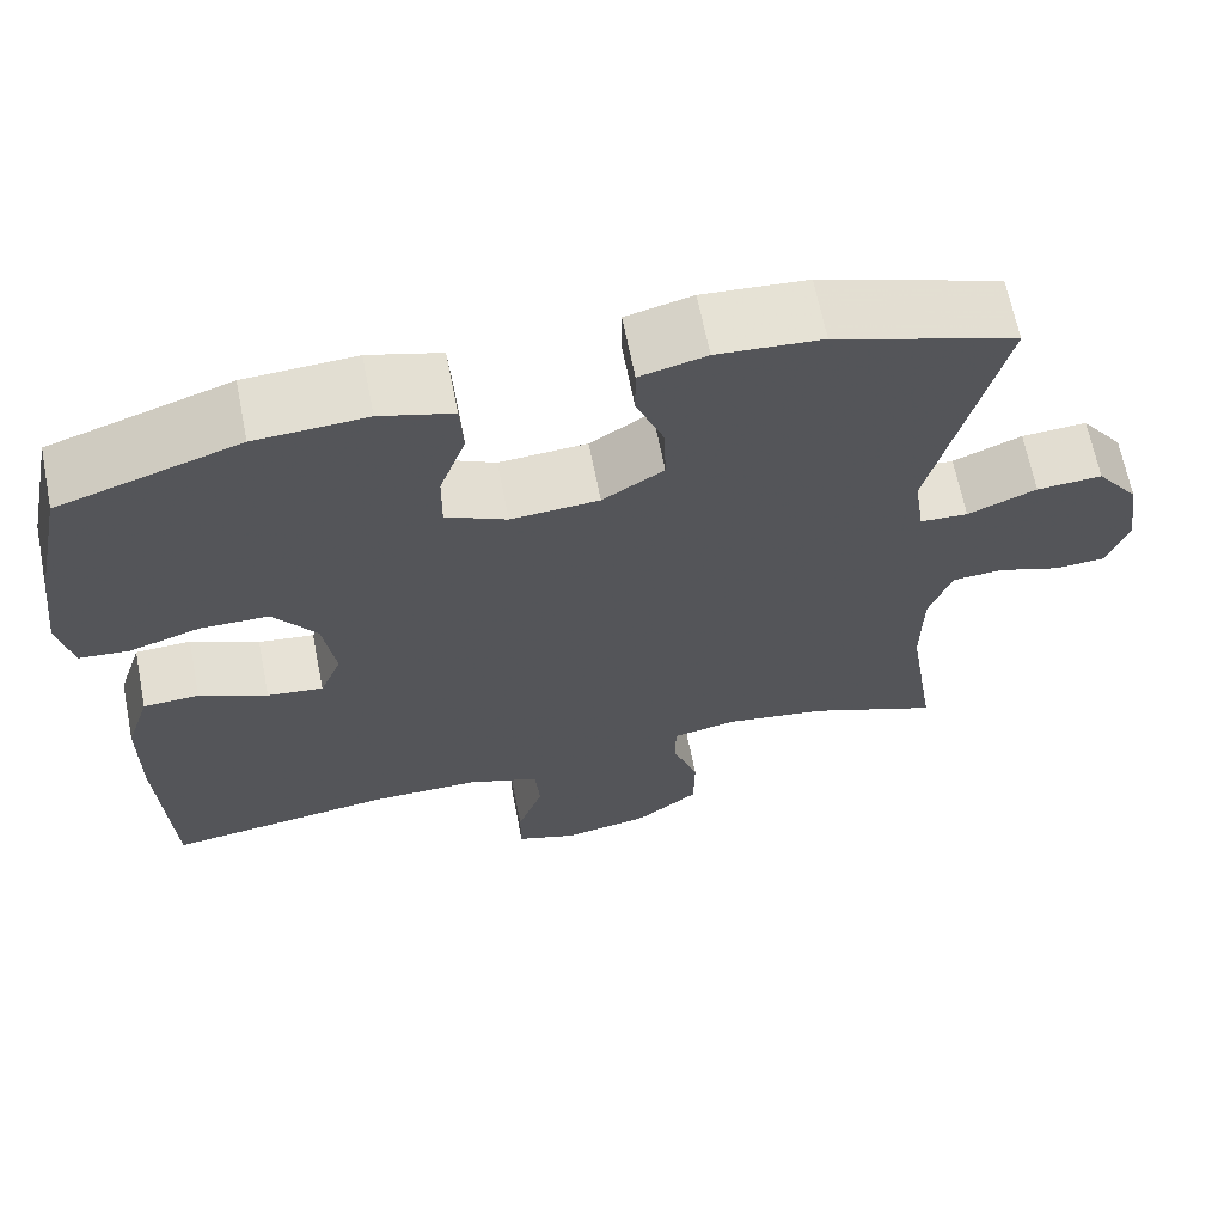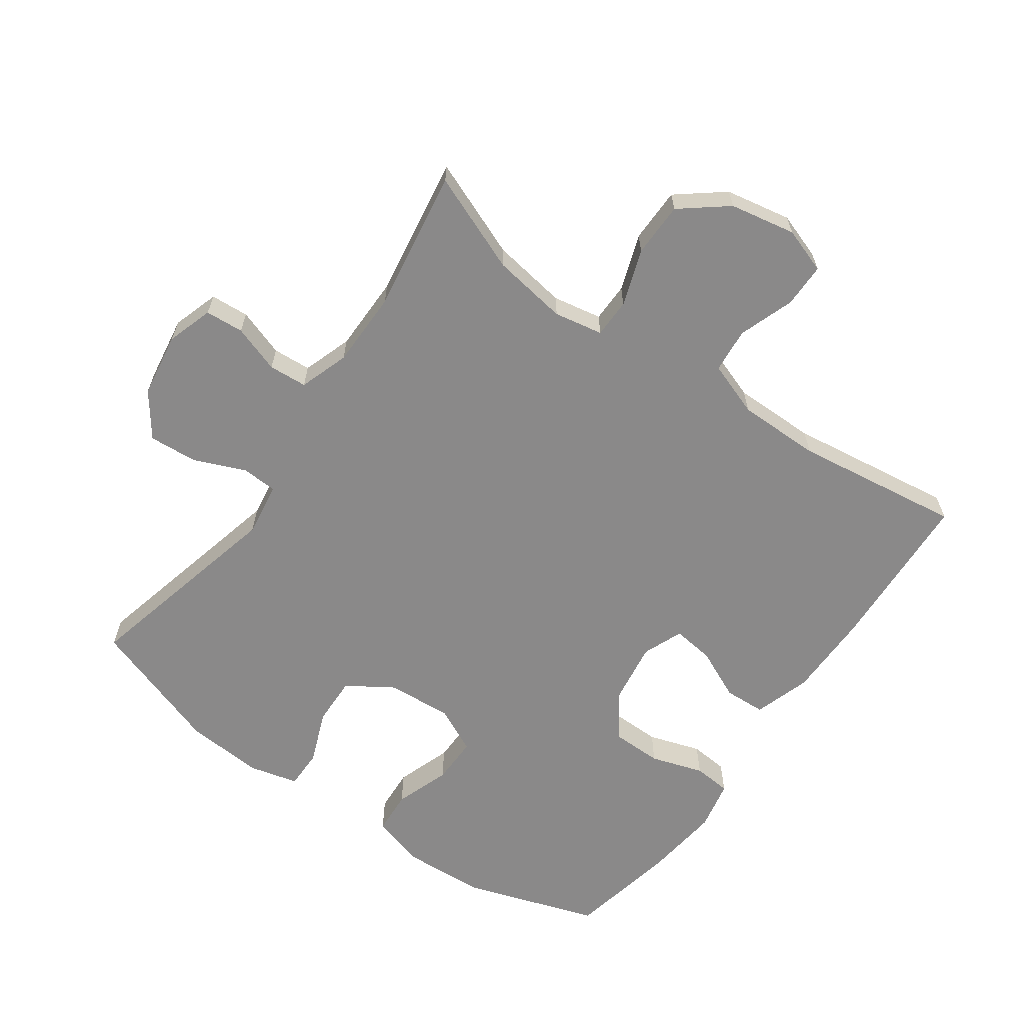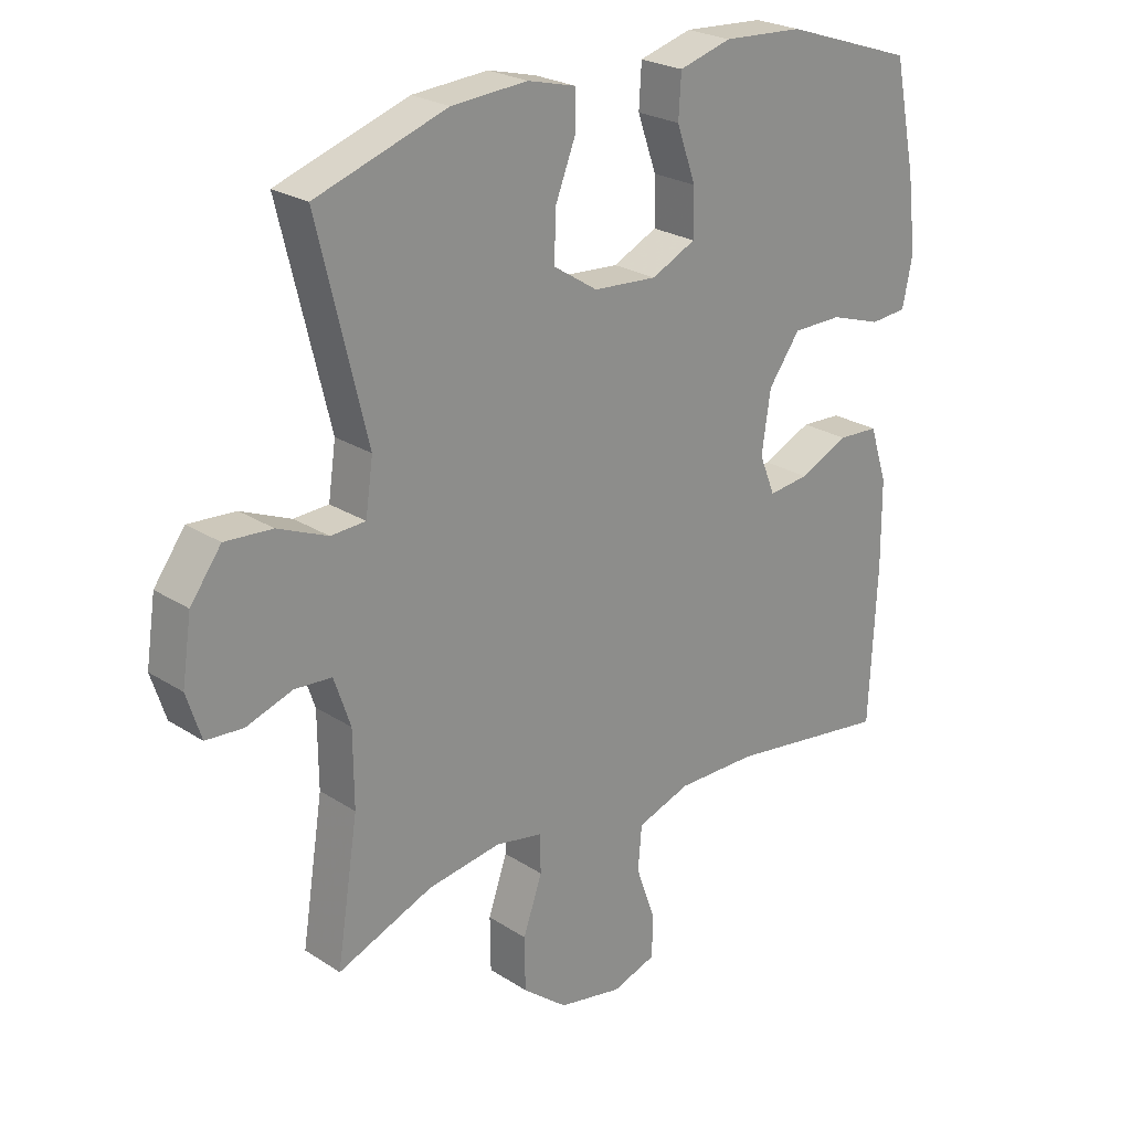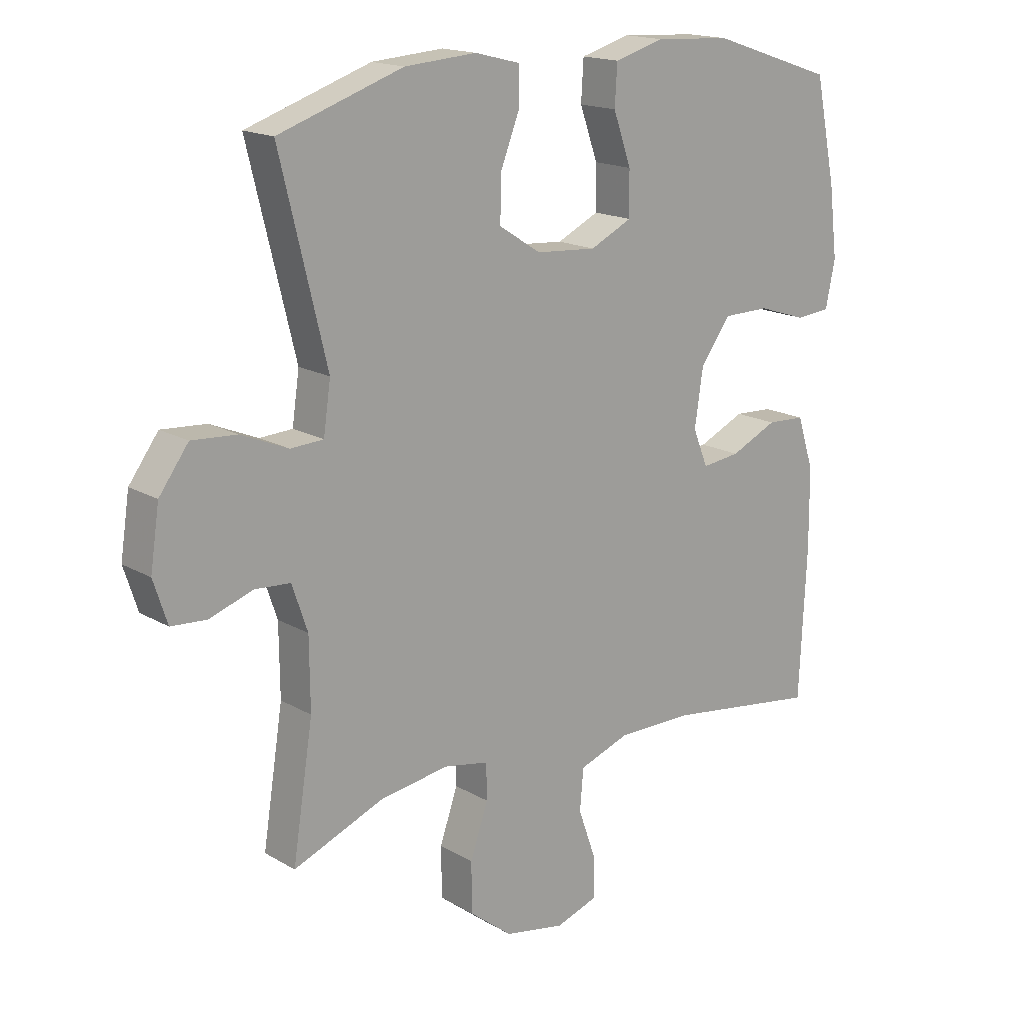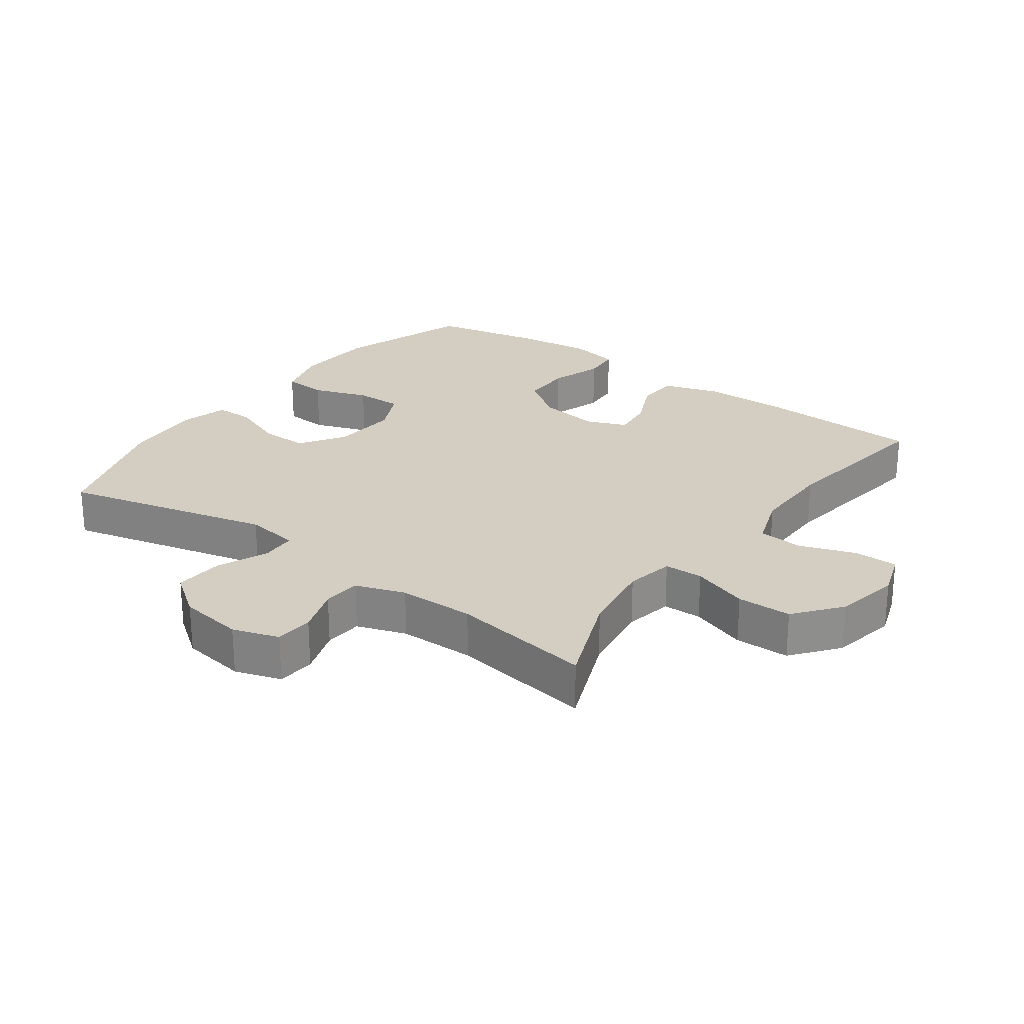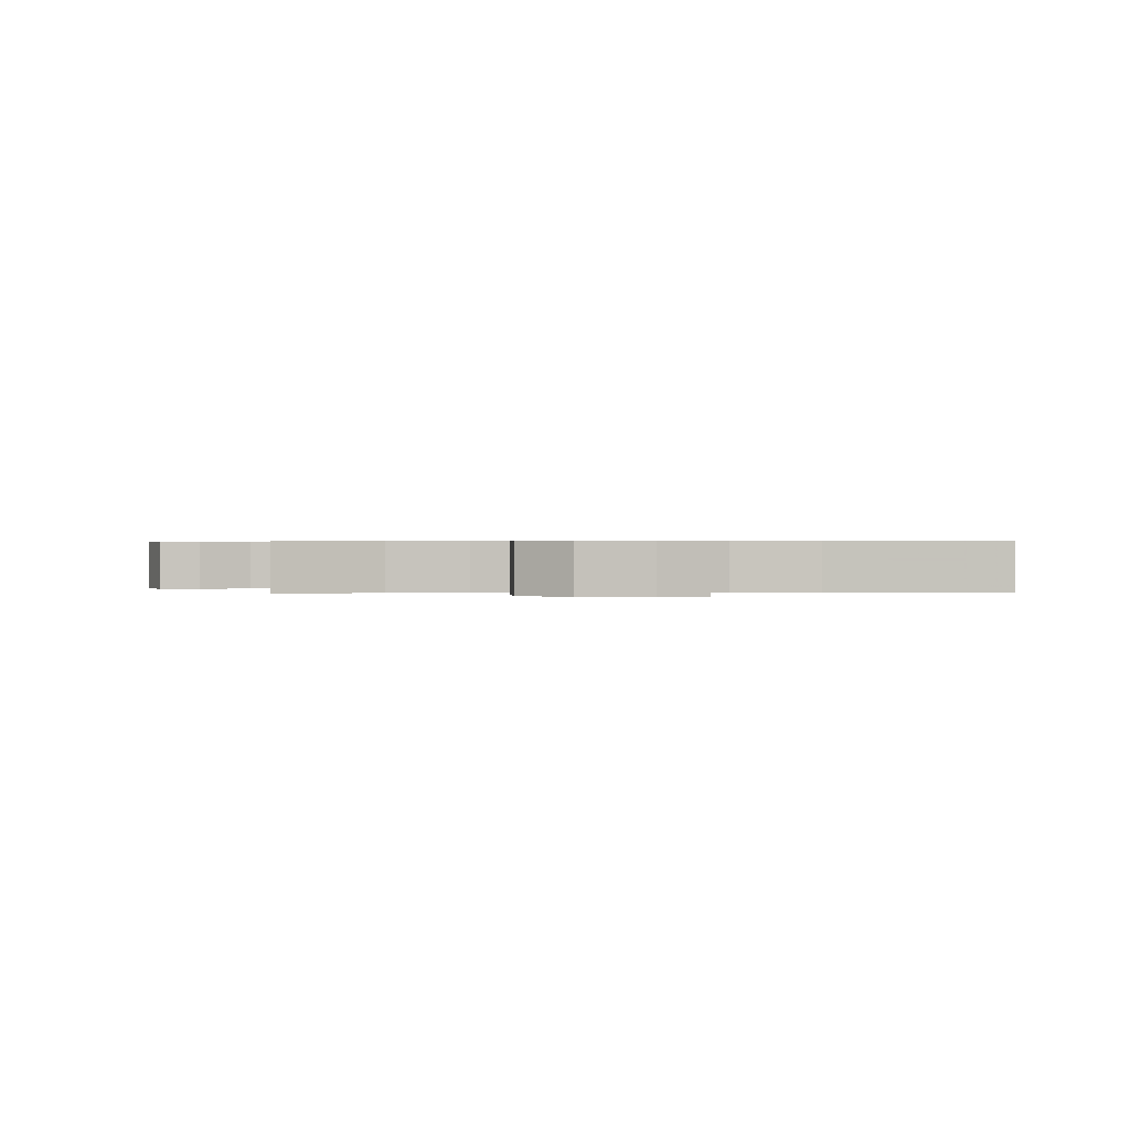
<metadata>
{"format":"obj","ext":"obj","renderer":"f3d","projection":"perspective","resolution":1024,"background":"white","views":[{"elev":65.9,"azim":-11.2,"up":"+Z"},{"elev":-63.3,"azim":144.8,"up":"+Y"},{"elev":24.1,"azim":136.9,"up":"+Z"},{"elev":16.8,"azim":139.4,"up":"+Z"},{"elev":25.0,"azim":126.2,"up":"+Y"},{"elev":0.4,"azim":175.8,"up":"+Y"}]}
</metadata>
<code>
v -0.5 0.07 -0.5
v -0.512 0.07 -0.25
v -0.511 0.07 -0.116
v -0.483 0.07 -0.029
v -0.419 0.07 -0.026
v -0.341 0.07 -0.062
v -0.277 0.07 -0.07
v -0.252 0.07 -0.008
v -0.266 0.07 0.087
v -0.316 0.07 0.156
v -0.394 0.07 0.157
v -0.475 0.07 0.131
v -0.533 0.07 0.136
v -0.549 0.07 0.213
v -0.535 0.07 0.33
v -0.5 0.07 0.5
v -0.294 0.07 0.568
v -0.167 0.07 0.575
v -0.084 0.07 0.551
v -0.08 0.07 0.484
v -0.11 0.07 0.399
v -0.111 0.07 0.326
v -0.041 0.07 0.292
v 0.06 0.07 0.299
v 0.13 0.07 0.344
v 0.128 0.07 0.419
v 0.096 0.07 0.501
v 0.096 0.07 0.561
v 0.172 0.07 0.58
v 0.292 0.07 0.571
v 0.5 0.07 0.5
v 0.422 0.07 0.18
v 0.434 0.07 0.097
v 0.489 0.07 0.094
v 0.568 0.07 0.127
v 0.643 0.07 0.132
v 0.692 0.07 0.065
v 0.707 0.07 -0.035
v 0.684 0.07 -0.106
v 0.625 0.07 -0.11
v 0.552 0.07 -0.085
v 0.493 0.07 -0.089
v 0.467 0.07 -0.165
v 0.466 0.07 -0.282
v 0.5 0.07 -0.5
v 0.349 0.07 -0.439
v 0.233 0.07 -0.421
v 0.158 0.07 -0.435
v 0.157 0.07 -0.495
v 0.187 0.07 -0.582
v 0.186 0.07 -0.666
v 0.115 0.07 -0.722
v 0.014 0.07 -0.741
v -0.056 0.07 -0.717
v -0.056 0.07 -0.649
v -0.026 0.07 -0.564
v -0.032 0.07 -0.495
v -0.116 0.07 -0.465
v -0.243 0.07 -0.465
v -0.5 0 -0.5
v -0.512 0 -0.25
v -0.511 0 -0.116
v -0.483 0 -0.029
v -0.419 0 -0.026
v -0.341 0 -0.062
v -0.277 0 -0.07
v -0.252 0 -0.008
v -0.266 0 0.087
v -0.316 0 0.156
v -0.394 0 0.157
v -0.475 0 0.131
v -0.533 0 0.136
v -0.549 0 0.213
v -0.535 0 0.33
v -0.5 0 0.5
v -0.294 0 0.568
v -0.167 0 0.575
v -0.084 0 0.551
v -0.08 0 0.484
v -0.11 0 0.399
v -0.111 0 0.326
v -0.041 0 0.292
v 0.06 0 0.299
v 0.13 0 0.344
v 0.128 0 0.419
v 0.096 0 0.501
v 0.096 0 0.561
v 0.172 0 0.58
v 0.292 0 0.571
v 0.5 0 0.5
v 0.422 0 0.18
v 0.434 0 0.097
v 0.489 0 0.094
v 0.568 0 0.127
v 0.643 0 0.132
v 0.692 0 0.065
v 0.707 0 -0.035
v 0.684 0 -0.106
v 0.625 0 -0.11
v 0.552 0 -0.085
v 0.493 0 -0.089
v 0.467 0 -0.165
v 0.466 0 -0.282
v 0.5 0 -0.5
v 0.349 0 -0.439
v 0.233 0 -0.421
v 0.158 0 -0.435
v 0.157 0 -0.495
v 0.187 0 -0.582
v 0.186 0 -0.666
v 0.115 0 -0.722
v 0.014 0 -0.741
v -0.056 0 -0.717
v -0.056 0 -0.649
v -0.026 0 -0.564
v -0.032 0 -0.495
v -0.116 0 -0.465
v -0.243 0 -0.465
f 53 54 55 56
f 53 56 57
f 52 53 57
f 49 50 51 52
f 48 49 52 57
f 44 45 46
f 43 44 46 47
f 42 43 47 48
f 38 39 40 41
f 38 41 42
f 37 38 42
f 34 35 36 37
f 33 34 37 42
f 29 30 31 32
f 29 32 33
f 26 27 28 29
f 25 26 29 33
f 24 25 33 42
f 18 19 20 21
f 18 21 22
f 17 18 22
f 16 17 22
f 15 16 22 23
f 11 12 13 14
f 10 11 14 15
f 3 4 5 6
f 3 6 7
f 59 1 2 3
f 58 59 3 7
f 23 24 42 48
f 10 15 23
f 9 10 23 48
f 8 9 48 57
f 7 8 57 58
f 115 114 113 112
f 116 115 112
f 116 112 111
f 111 110 109 108
f 116 111 108 107
f 105 104 103
f 106 105 103 102
f 107 106 102 101
f 100 99 98 97
f 101 100 97
f 101 97 96
f 96 95 94 93
f 101 96 93 92
f 91 90 89 88
f 92 91 88
f 88 87 86 85
f 92 88 85 84
f 101 92 84 83
f 80 79 78 77
f 81 80 77
f 81 77 76
f 81 76 75
f 82 81 75 74
f 73 72 71 70
f 74 73 70 69
f 65 64 63 62
f 66 65 62
f 62 61 60 118
f 66 62 118 117
f 107 101 83 82
f 82 74 69
f 107 82 69 68
f 116 107 68 67
f 117 116 67 66
f 1 60 61 2
f 2 61 62 3
f 3 62 63 4
f 4 63 64 5
f 5 64 65 6
f 6 65 66 7
f 7 66 67 8
f 8 67 68 9
f 9 68 69 10
f 10 69 70 11
f 11 70 71 12
f 12 71 72 13
f 13 72 73 14
f 14 73 74 15
f 15 74 75 16
f 16 75 76 17
f 17 76 77 18
f 18 77 78 19
f 19 78 79 20
f 20 79 80 21
f 21 80 81 22
f 22 81 82 23
f 23 82 83 24
f 24 83 84 25
f 25 84 85 26
f 26 85 86 27
f 27 86 87 28
f 28 87 88 29
f 29 88 89 30
f 30 89 90 31
f 31 90 91 32
f 32 91 92 33
f 33 92 93 34
f 34 93 94 35
f 35 94 95 36
f 36 95 96 37
f 37 96 97 38
f 38 97 98 39
f 39 98 99 40
f 40 99 100 41
f 41 100 101 42
f 42 101 102 43
f 43 102 103 44
f 44 103 104 45
f 45 104 105 46
f 46 105 106 47
f 47 106 107 48
f 48 107 108 49
f 49 108 109 50
f 50 109 110 51
f 51 110 111 52
f 52 111 112 53
f 53 112 113 54
f 54 113 114 55
f 55 114 115 56
f 56 115 116 57
f 57 116 117 58
f 58 117 118 59
f 59 118 60 1

</code>
